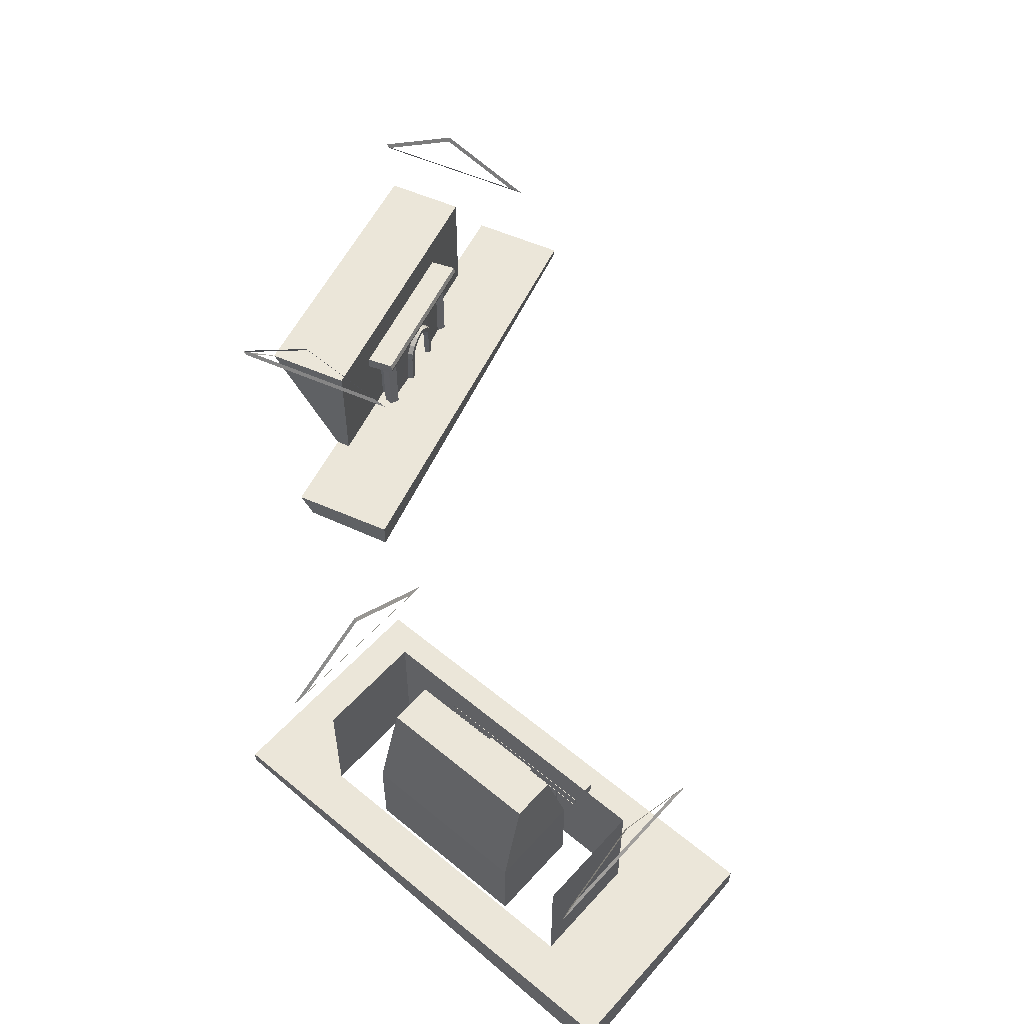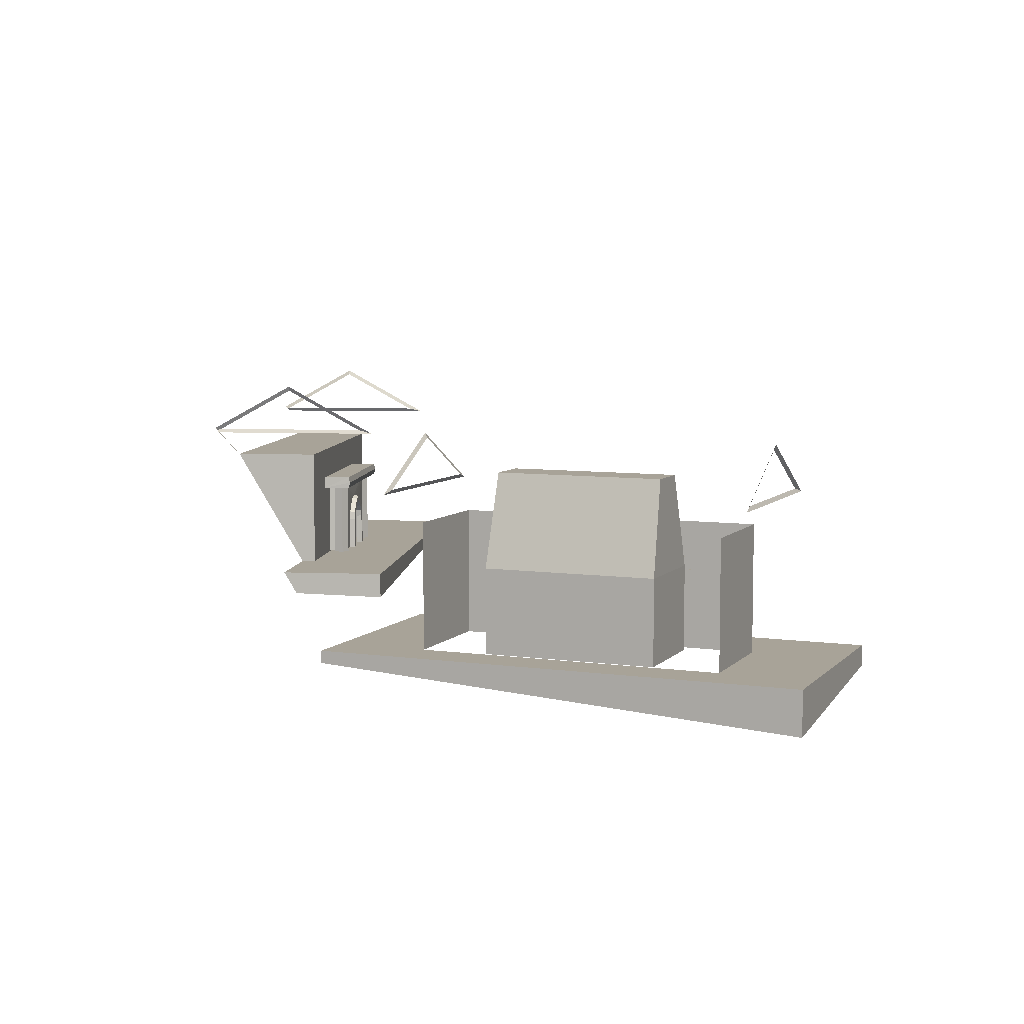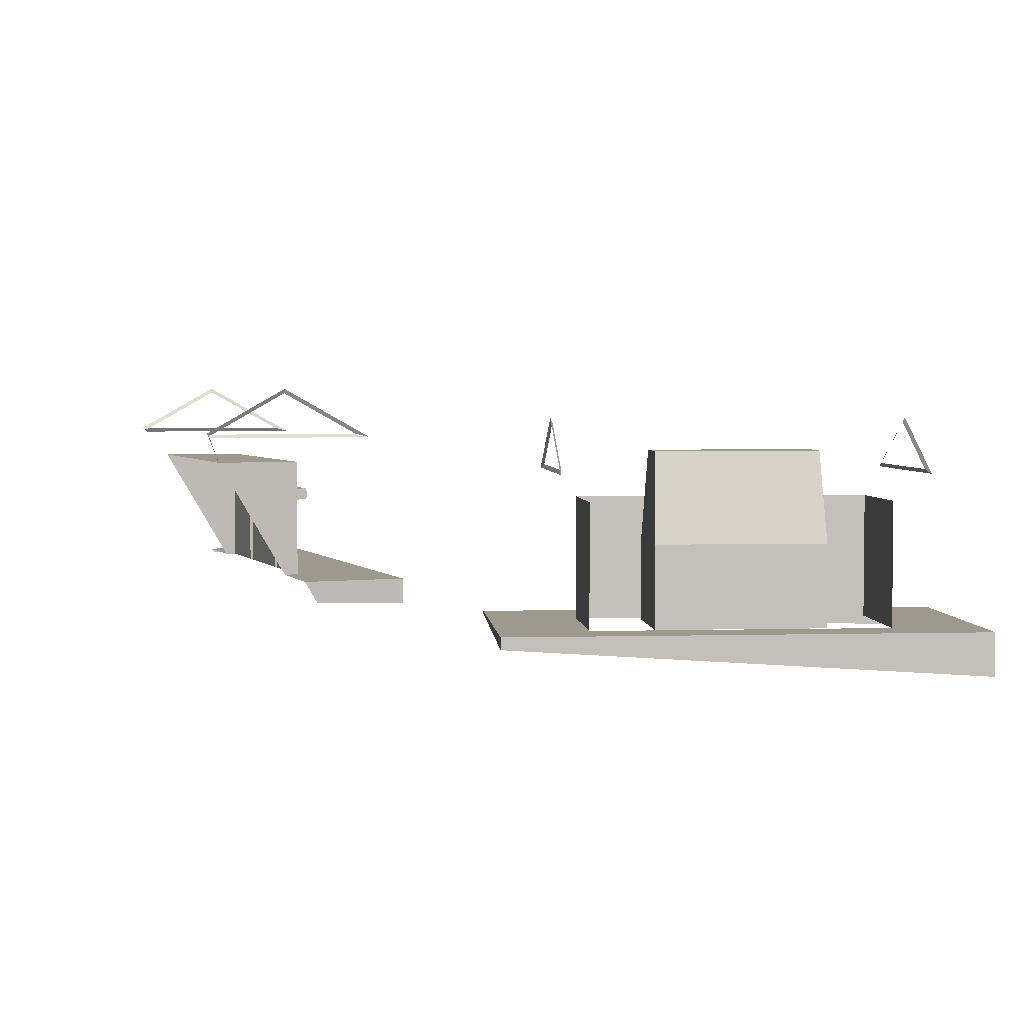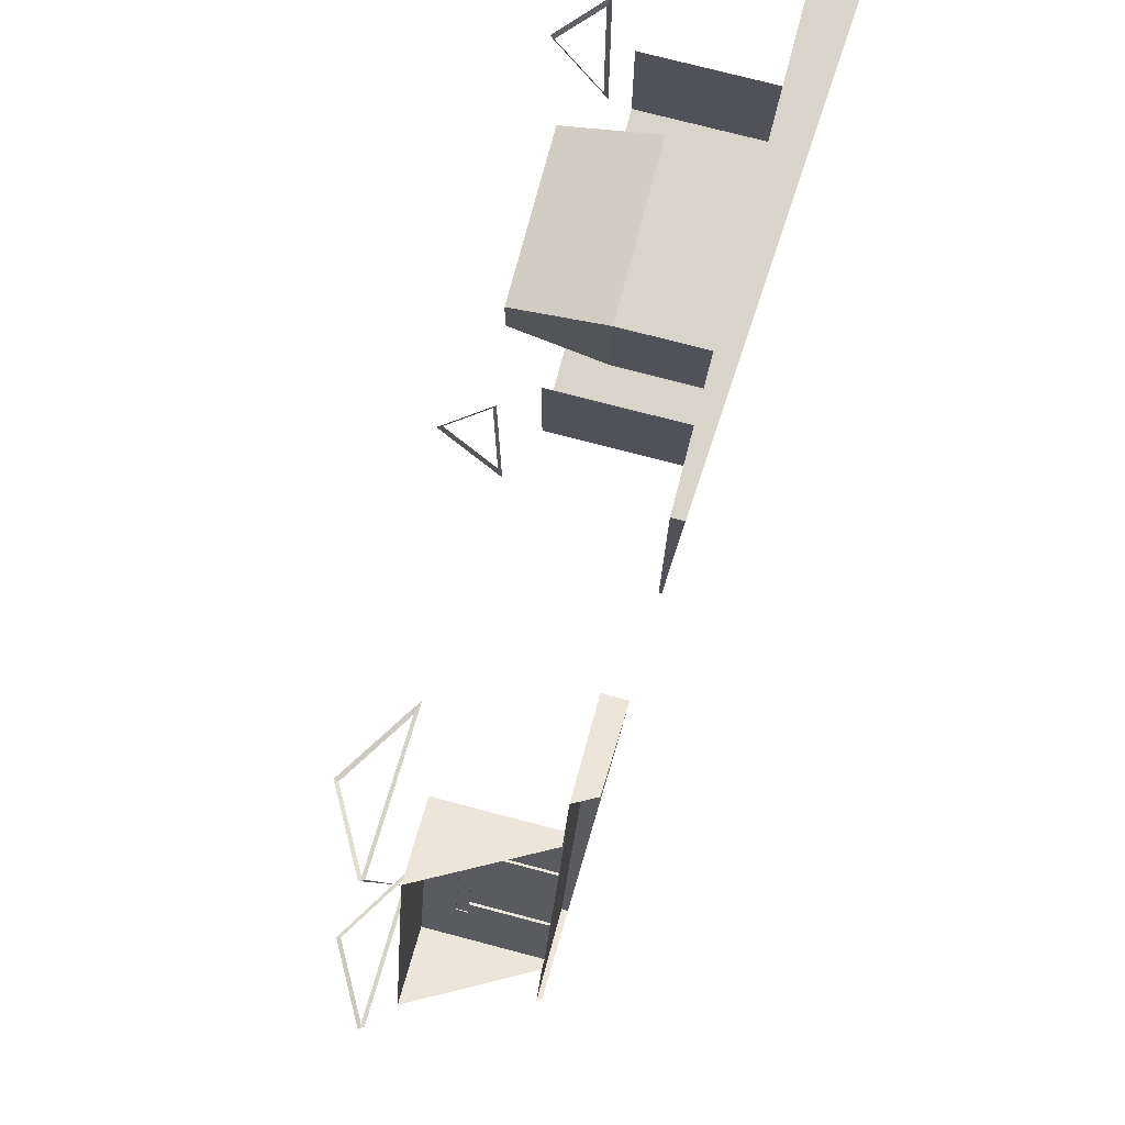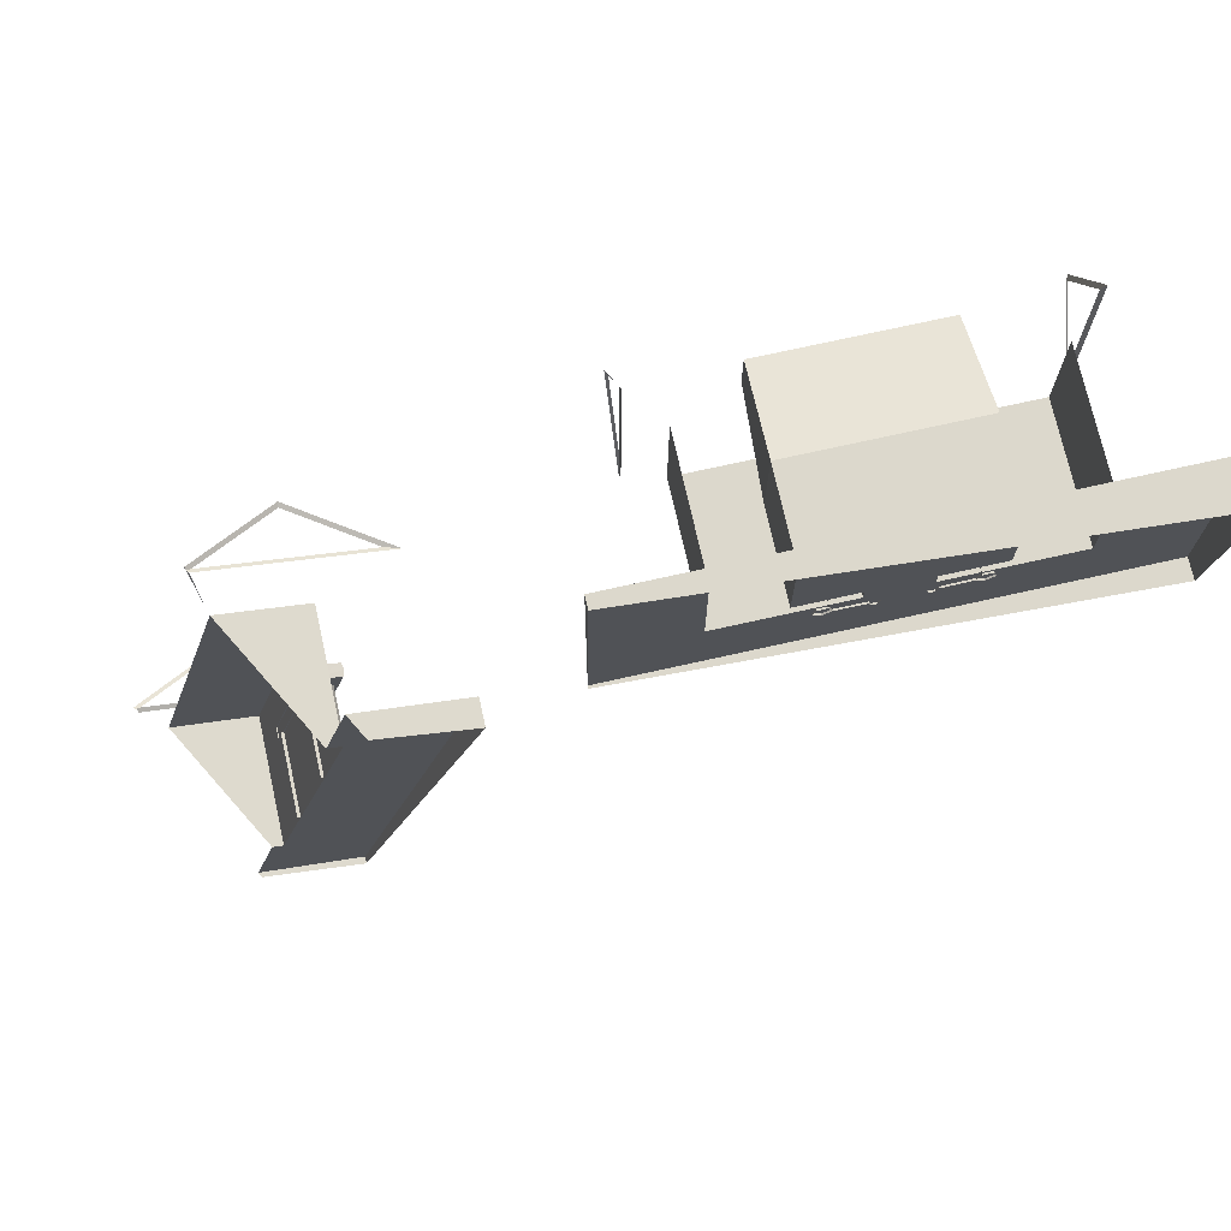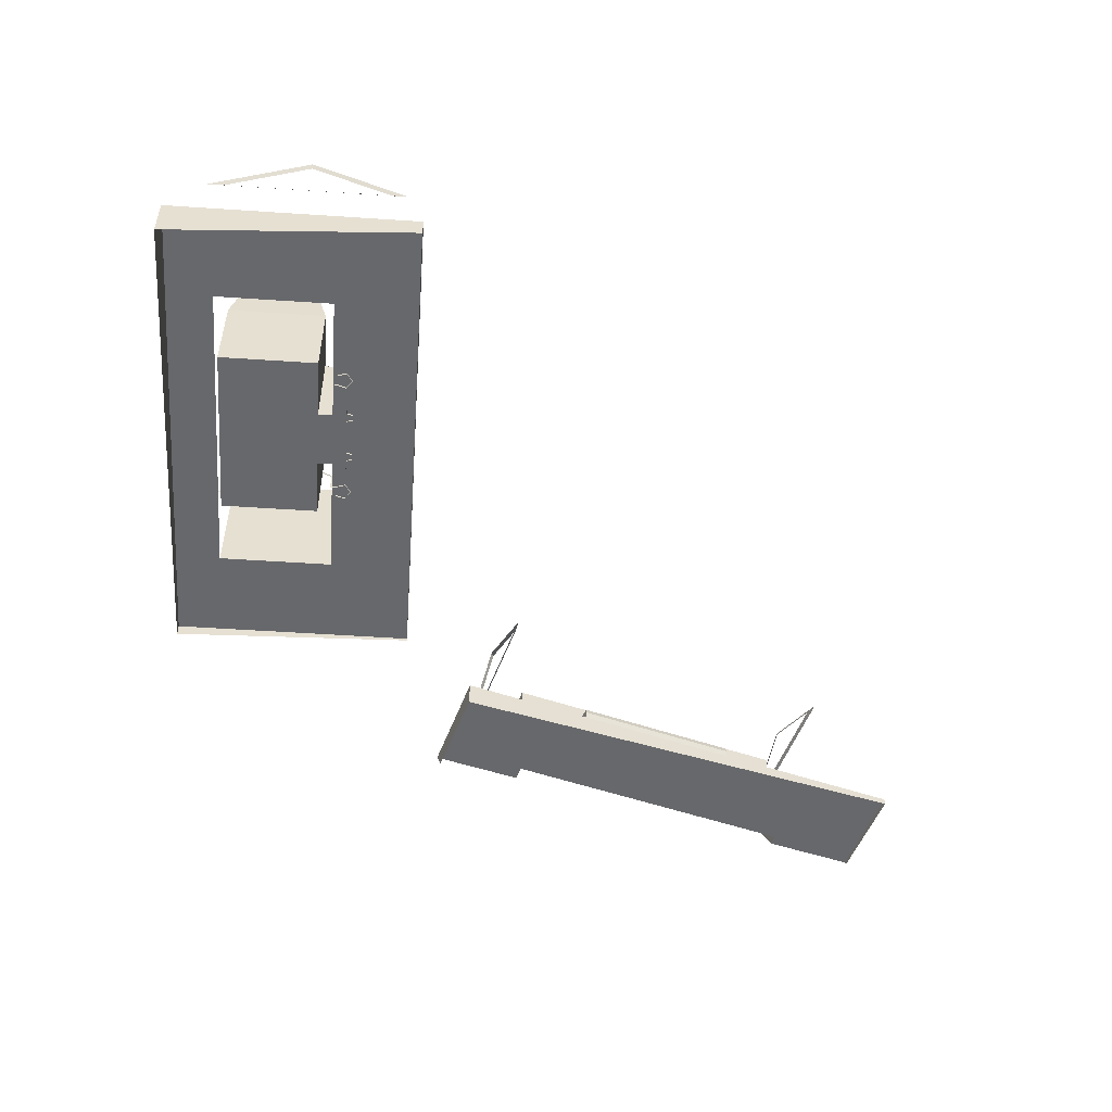
<metadata>
{"format":"obj","ext":"obj","renderer":"f3d","projection":"perspective","resolution":1024,"background":"white","views":[{"elev":55.2,"azim":41.1,"up":"+Y"},{"elev":6.9,"azim":22.6,"up":"+Y"},{"elev":3.5,"azim":-4.9,"up":"+Y"},{"elev":75.0,"azim":-75.3,"up":"+Z"},{"elev":72.7,"azim":-12.6,"up":"+Z"},{"elev":-52.5,"azim":85.9,"up":"+Y"}]}
</metadata>
<code>
o Ruins_1_Cylinder.022
v 4.801 5.178 27.11
v 6.663 5.63 26.14
v 5.963 5.178 26.77
v 4.444 5.63 26.78
v 5.553 6.27 26.46
v 5.94 5.178 31.26
v 8.083 5.63 31.07
v 7.156 5.178 30.91
v 5.864 5.63 31.71
v 6.974 6.27 31.39
v 6.868 5.573 26.05
v 5.544 6.337 26.43
v 6.982 6.337 31.42
v 8.306 5.573 31.04
v 5.963 3.378 26.77
v 7.156 3.378 30.91
v 6.903 3.378 25.16
v 8.811 3.378 31.78
v 6.903 3.28 25.16
v 8.811 2.999 31.78
v 4.415 5.573 26.75
v 4.389 5.616 26.79
v 4.35 5.647 26.77
v 5.792 5.65 31.77
v 5.806 5.614 31.74
v 5.835 5.573 31.76
v 5.814 3.378 26.81
v 6.953 3.378 30.97
v 5.512 3.307 25.56
v 5.472 3.378 25.57
v 7.295 3.378 32.22
v 7.485 3.041 32.16
v 11.29 4.764 35.44
v 10.88 5.216 33.25
v 11.29 4.764 33.87
v 10.88 5.216 35.56
v 10.88 5.856 34.4
v 15.6 4.764 35.44
v 16.01 5.216 33.25
v 15.6 4.764 33.87
v 16.01 5.216 35.56
v 16.01 5.856 34.4
v 10.85 5.159 33.03
v 10.85 5.159 35.78
v 10.85 5.923 34.4
v 16.05 5.159 35.78
v 16.05 5.923 34.4
v 16.05 5.159 33.03
v 11.29 2.964 35.44
v 11.29 2.964 33.87
v 15.6 2.964 35.44
v 15.6 2.964 33.87
v 10 2.964 36.06
v 10 2.964 32.75
v 16.9 2.964 36.06
v 16.9 2.964 32.75
v 10 2.79 36.06
v 10 2.926 32.75
v 16.9 2.341 36.06
v 16.9 2.672 32.75
v 14.17 4.764 33.87
v 12.73 4.764 33.87
v 13.85 2.964 33.87
v 13.04 2.964 33.87
v 13.04 4.164 33.87
v 13.85 4.164 33.87
v 13.85 2.964 34.07
v 13.04 2.964 34.07
v 13.85 4.164 34.07
v 13.04 4.164 34.07
v 13.85 2.964 35.4
v 13.04 2.964 35.4
v 13.85 4.164 35.4
v 13.04 4.164 35.4
v 14.67 4.164 34.07
v 14.67 2.964 34.07
v 14.67 4.164 35.4
v 14.67 2.964 35.4
v 12.22 4.164 34.07
v 12.22 2.964 34.07
v 12.22 4.164 35.4
v 12.22 2.964 35.4
v 13.84 5.464 34.43
v 13.06 5.464 34.43
v 13.84 5.464 35.04
v 13.06 5.464 35.04
v 14.63 5.464 34.43
v 14.63 5.464 35.04
v 12.27 5.464 34.43
v 12.27 5.464 35.04
v 6.695 3.383 28.38
v 6.699 3.878 28.4
v 6.779 3.383 28.38
v 6.783 3.873 28.4
v 6.801 3.383 28.46
v 6.805 3.863 28.48
v 6.731 3.383 28.51
v 6.735 3.858 28.52
v 6.704 4.008 28.42
v 6.788 3.998 28.42
v 6.809 3.968 28.49
v 6.739 3.958 28.54
v 6.732 4.133 28.51
v 6.813 4.118 28.51
v 6.831 4.058 28.57
v 6.759 4.043 28.6
v 6.768 4.228 28.64
v 6.848 4.208 28.63
v 6.858 4.133 28.66
v 6.785 4.108 28.7
v 6.912 3.383 29.13
v 6.908 3.878 29.12
v 6.982 3.383 29.09
v 6.88 4.163 28.74
v 6.803 4.133 28.76
v 6.803 4.268 28.76
v 6.88 4.243 28.74
v 6.978 3.873 29.07
v 6.959 3.383 29.01
v 6.955 3.863 28.99
v 6.876 3.383 29.01
v 6.871 3.858 28.99
v 6.902 4.008 29.1
v 6.972 3.998 29.05
v 6.951 3.968 28.98
v 6.867 3.958 28.98
v 6.874 4.133 29
v 6.947 4.118 28.97
v 6.929 4.058 28.9
v 6.848 4.043 28.91
v 6.838 4.228 28.88
v 6.912 4.208 28.85
v 6.902 4.133 28.81
v 6.821 4.108 28.82
v 6.568 3.383 27.99
v 6.76 4.521 29.69
v 6.568 4.521 27.99
v 7.014 3.383 29.53
v 6.288 4.521 28.06
v 7.014 4.521 29.53
v 7.126 3.383 29.62
v 7.126 4.521 29.62
v 7.078 3.383 29.75
v 7.078 4.521 29.75
v 6.937 3.383 29.75
v 6.937 4.521 29.75
v 6.898 3.383 29.61
v 6.898 4.521 29.61
v 6.288 3.383 28.06
v 6.616 3.383 27.86
v 6.616 4.521 27.86
v 6.505 3.383 27.77
v 6.505 4.521 27.77
v 6.388 3.383 27.85
v 6.388 4.521 27.85
v 6.427 3.383 27.99
v 6.427 4.521 27.99
v 6.76 3.383 29.69
v 6.219 4.521 27.7
v 6.219 4.701 27.7
v 6.602 4.521 27.55
v 6.602 4.701 27.55
v 6.892 4.521 30.03
v 6.892 4.701 30.03
v 7.278 4.521 29.89
v 7.278 4.701 29.89
v 6.625 4.611 27.54
v 7.302 4.611 29.88
v 13.12 2.941 33.67
v 13.14 3.436 33.67
v 13.15 2.941 33.59
v 13.16 3.431 33.59
v 13.23 2.941 33.59
v 13.24 3.421 33.59
v 13.25 2.941 33.67
v 13.27 3.416 33.67
v 13.16 3.566 33.67
v 13.18 3.556 33.59
v 13.26 3.526 33.59
v 13.28 3.516 33.67
v 13.26 3.691 33.67
v 13.27 3.676 33.59
v 13.34 3.616 33.59
v 13.35 3.601 33.67
v 13.39 3.786 33.67
v 13.4 3.766 33.59
v 13.43 3.691 33.59
v 13.45 3.666 33.67
v 13.9 2.941 33.68
v 13.89 3.436 33.68
v 13.88 2.941 33.6
v 13.51 3.721 33.59
v 13.51 3.691 33.67
v 13.51 3.826 33.67
v 13.51 3.801 33.59
v 13.86 3.431 33.6
v 13.8 2.941 33.6
v 13.78 3.421 33.6
v 13.77 2.941 33.68
v 13.76 3.416 33.68
v 13.87 3.566 33.68
v 13.84 3.556 33.6
v 13.77 3.526 33.6
v 13.74 3.516 33.67
v 13.77 3.691 33.68
v 13.75 3.676 33.6
v 13.69 3.616 33.59
v 13.67 3.601 33.67
v 13.64 3.786 33.67
v 13.63 3.766 33.59
v 13.59 3.691 33.59
v 13.58 3.666 33.67
v 12.71 2.941 33.69
v 14.36 4.079 33.89
v 12.71 4.079 33.69
v 14.31 2.941 33.69
v 12.66 4.079 33.89
v 14.31 4.079 33.69
v 14.43 2.941 33.61
v 14.43 4.079 33.61
v 14.54 2.941 33.69
v 14.54 4.079 33.69
v 14.5 2.941 33.82
v 14.5 4.079 33.82
v 14.36 2.941 33.82
v 14.36 4.079 33.82
v 12.66 2.941 33.89
v 12.59 2.941 33.6
v 12.59 4.079 33.6
v 12.48 2.941 33.69
v 12.48 4.079 33.69
v 12.52 2.941 33.82
v 12.52 4.079 33.82
v 12.66 2.941 33.82
v 12.66 4.079 33.82
v 14.36 2.941 33.89
v 12.3 4.079 33.87
v 12.3 4.259 33.87
v 12.29 4.079 33.53
v 12.29 4.259 33.53
v 14.72 4.079 33.87
v 14.72 4.259 33.87
v 14.73 4.079 33.53
v 14.73 4.259 33.53
v 12.29 4.169 33.51
v 14.73 4.169 33.51
f 8 15 3
f 2 21 4
f 2 12 11
f 4 23 12
f 9 13 24
f 9 25 26
f 7 13 10
f 16 17 15
f 3 27 1
f 28 8 6
f 29 30 17
f 15 30 27
f 31 16 28
f 32 18 31
f 18 19 17
f 8 1 6
f 19 29 17
f 6 25 26
f 25 24 26
f 36 43 44
f 34 45 43
f 36 45 37
f 41 47 46
f 41 48 39
f 39 47 42
f 63 56 54
f 38 52 40
f 53 58 57
f 50 53 49
f 49 55 51
f 52 55 56
f 55 57 59
f 55 60 56
f 56 58 54
f 35 65 50
f 50 65 64
f 62 66 65
f 63 69 66
f 40 66 61
f 66 52 63
f 35 49 33
f 72 81 74
f 64 67 63
f 65 68 64
f 65 69 70
f 73 72 74
f 74 90 86
f 69 87 83
f 68 71 67
f 76 77 75
f 73 78 71
f 67 78 76
f 67 75 69
f 79 82 80
f 70 80 68
f 73 86 85
f 72 80 82
f 83 86 84
f 85 87 88
f 84 90 89
f 77 87 75
f 69 84 70
f 73 88 77
f 70 89 79
f 79 90 81
f 91 94 93
f 93 96 95
f 92 100 94
f 95 98 97
f 100 103 104
f 94 101 96
f 96 102 98
f 104 109 105
f 101 104 105
f 102 105 106
f 119 122 120
f 106 109 110
f 103 108 104
f 111 118 112
f 124 127 123
f 113 120 118
f 107 117 108
f 109 115 110
f 108 114 109
f 133 128 129
f 125 118 120
f 126 120 122
f 117 131 132
f 125 128 124
f 126 129 125
f 114 132 133
f 130 133 129
f 132 127 128
f 115 133 134
f 124 112 118
f 92 91 135
f 92 137 99
f 103 99 137
f 103 137 107
f 116 107 137
f 112 138 111
f 140 112 123
f 127 140 123
f 127 131 140
f 116 140 131
f 140 116 137
f 142 143 141
f 144 145 143
f 146 147 145
f 148 138 147
f 140 141 138
f 152 151 150
f 154 153 152
f 156 155 154
f 135 157 156
f 150 137 135
f 159 162 167
f 162 168 167
f 166 163 168
f 165 159 161
f 166 160 164
f 165 168 163
f 167 165 161
f 159 167 161
f 149 157 156
f 136 147 148
f 169 172 171
f 171 174 173
f 170 178 172
f 173 176 175
f 178 181 182
f 172 179 174
f 174 180 176
f 182 187 183
f 179 182 183
f 180 183 184
f 197 200 198
f 184 187 188
f 181 186 182
f 189 196 190
f 202 205 201
f 191 198 196
f 185 195 186
f 187 193 188
f 186 192 187
f 211 206 207
f 203 196 198
f 204 198 200
f 195 209 210
f 203 206 202
f 204 207 203
f 192 210 211
f 208 211 207
f 210 205 206
f 193 211 212
f 202 190 196
f 170 169 213
f 170 215 177
f 181 177 215
f 181 215 185
f 194 185 215
f 190 216 189
f 218 190 201
f 205 218 201
f 205 209 218
f 194 218 209
f 218 194 215
f 220 221 219
f 222 223 221
f 224 225 223
f 226 216 225
f 218 219 216
f 230 229 228
f 232 231 230
f 234 233 232
f 213 235 234
f 228 215 213
f 237 240 245
f 240 246 245
f 244 241 246
f 239 241 237
f 240 242 244
f 243 246 241
f 239 246 243
f 237 245 239
f 227 235 234
f 214 225 226
f 8 16 15
f 11 21 2
f 21 22 4
f 2 5 12
f 12 5 4
f 4 22 23
f 24 25 9
f 9 10 13
f 14 7 26
f 7 9 26
f 7 14 13
f 16 18 17
f 3 15 27
f 28 16 8
f 15 17 30
f 31 18 16
f 32 20 18
f 18 20 19
f 8 3 1
f 36 34 43
f 34 37 45
f 36 44 45
f 41 42 47
f 41 46 48
f 39 48 47
f 54 50 64
f 63 52 56
f 54 64 63
f 38 51 52
f 53 54 58
f 50 54 53
f 49 53 55
f 52 51 55
f 55 53 57
f 55 59 60
f 56 60 58
f 35 62 65
f 62 61 66
f 63 67 69
f 40 52 66
f 35 50 49
f 72 82 81
f 64 68 67
f 65 70 68
f 65 66 69
f 73 71 72
f 74 81 90
f 69 75 87
f 68 72 71
f 76 78 77
f 73 77 78
f 67 71 78
f 67 76 75
f 79 81 82
f 70 79 80
f 73 74 86
f 72 68 80
f 83 85 86
f 85 83 87
f 84 86 90
f 77 88 87
f 69 83 84
f 73 85 88
f 70 84 89
f 79 89 90
f 91 92 94
f 93 94 96
f 92 99 100
f 95 96 98
f 100 99 103
f 94 100 101
f 96 101 102
f 104 108 109
f 101 100 104
f 102 101 105
f 119 121 122
f 106 105 109
f 103 107 108
f 111 113 118
f 124 128 127
f 113 119 120
f 107 116 117
f 109 114 115
f 108 117 114
f 133 132 128
f 125 124 118
f 126 125 120
f 117 116 131
f 125 129 128
f 126 130 129
f 114 117 132
f 130 134 133
f 132 131 127
f 115 114 133
f 124 123 112
f 92 135 137
f 140 138 112
f 142 144 143
f 144 146 145
f 146 148 147
f 148 140 138
f 140 142 141
f 152 153 151
f 154 155 153
f 156 157 155
f 135 137 157
f 150 151 137
f 159 160 162
f 162 166 168
f 166 164 163
f 165 163 159
f 166 162 160
f 167 168 165
f 149 139 157
f 136 158 147
f 169 170 172
f 171 172 174
f 170 177 178
f 173 174 176
f 178 177 181
f 172 178 179
f 174 179 180
f 182 186 187
f 179 178 182
f 180 179 183
f 197 199 200
f 184 183 187
f 181 185 186
f 189 191 196
f 202 206 205
f 191 197 198
f 185 194 195
f 187 192 193
f 186 195 192
f 211 210 206
f 203 202 196
f 204 203 198
f 195 194 209
f 203 207 206
f 204 208 207
f 192 195 210
f 208 212 211
f 210 209 205
f 193 192 211
f 202 201 190
f 170 213 215
f 218 216 190
f 220 222 221
f 222 224 223
f 224 226 225
f 226 218 216
f 218 220 219
f 230 231 229
f 232 233 231
f 234 235 233
f 213 215 235
f 228 229 215
f 237 238 240
f 240 244 246
f 244 242 241
f 239 243 241
f 240 238 242
f 239 245 246
f 227 217 235
f 214 236 225

</code>
